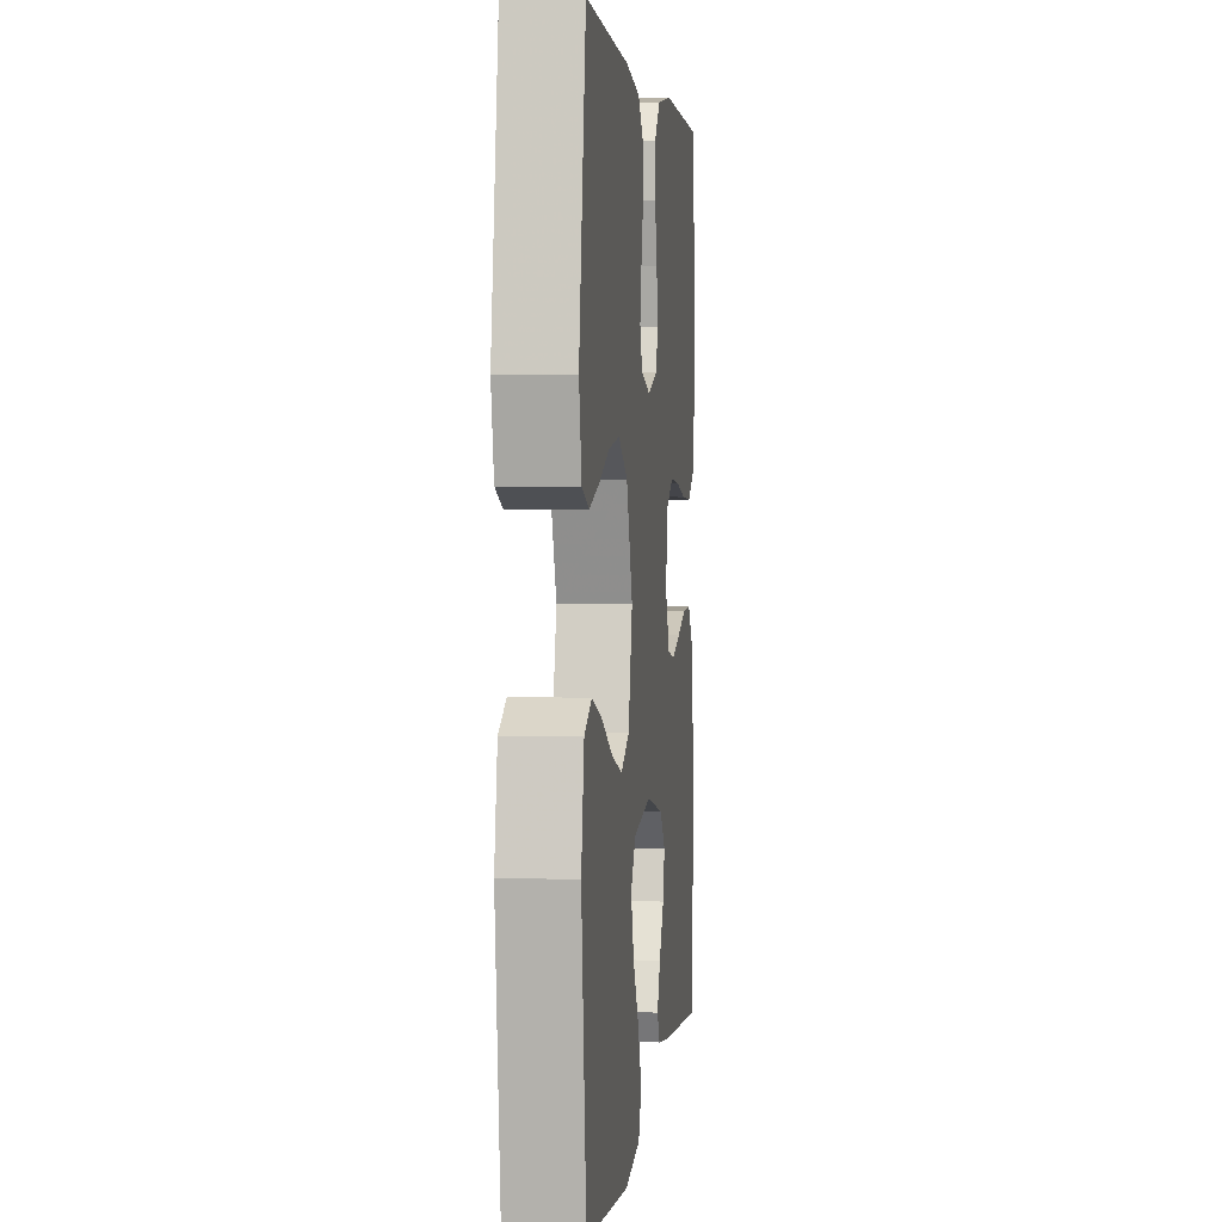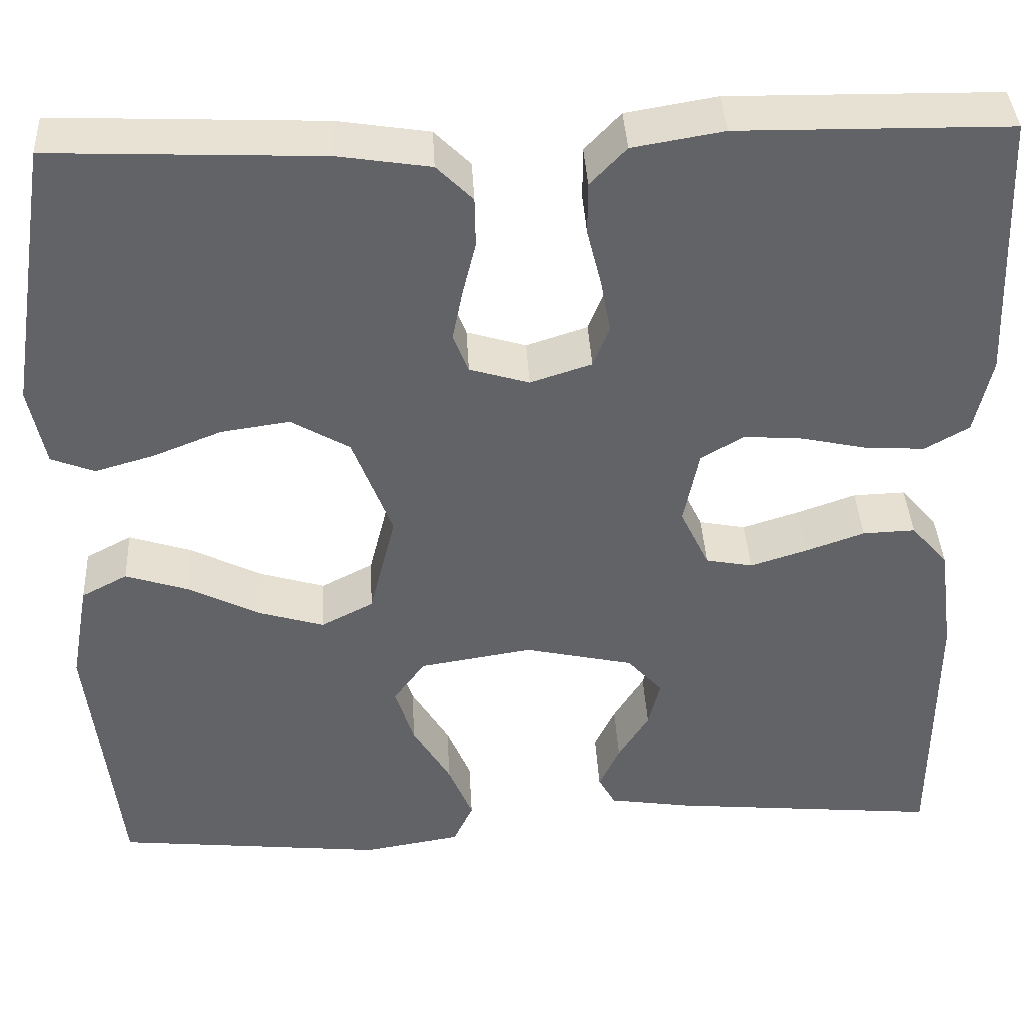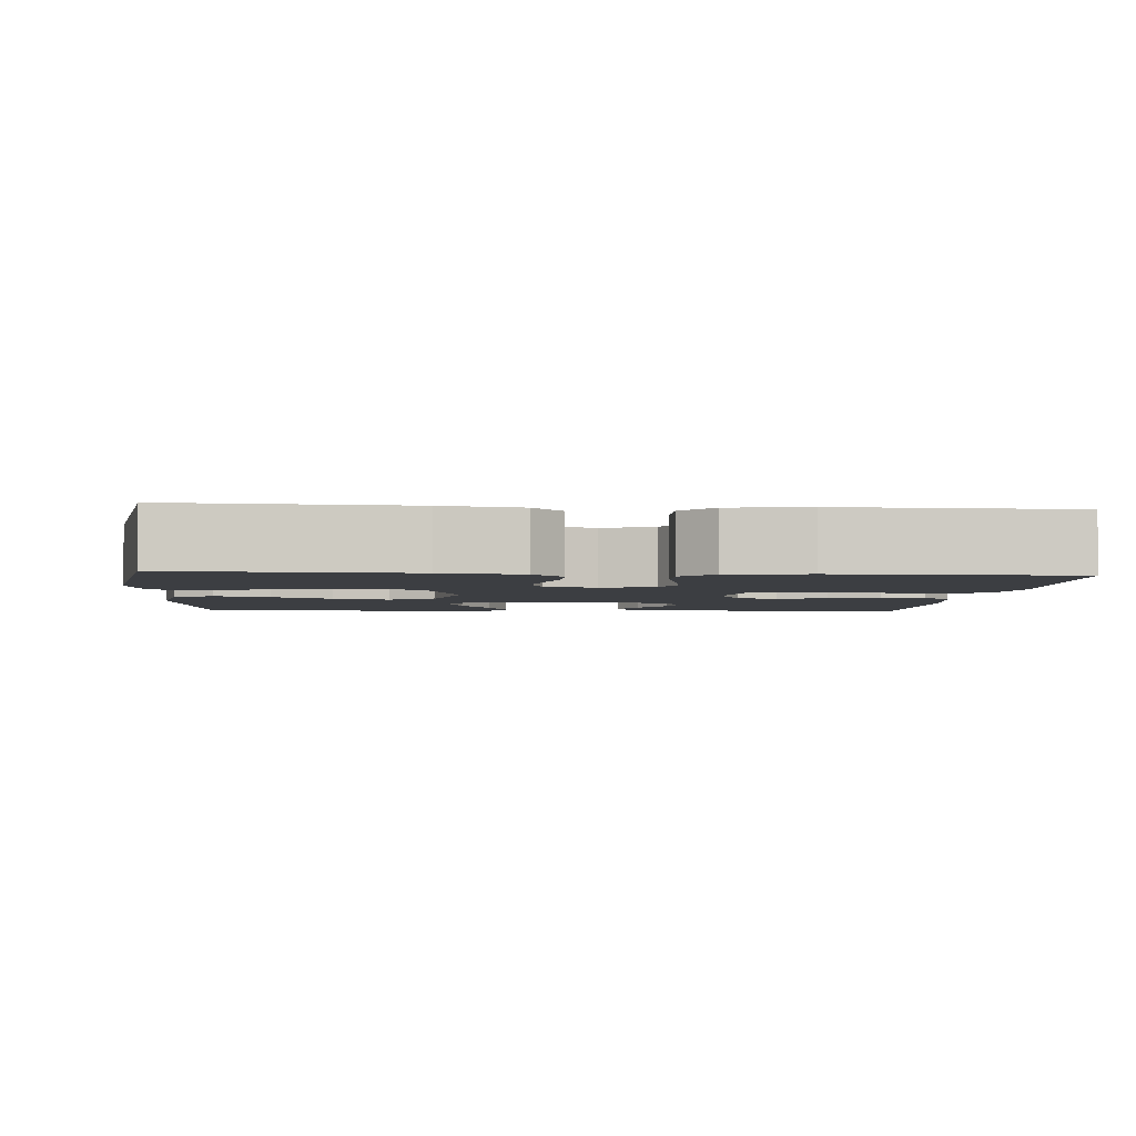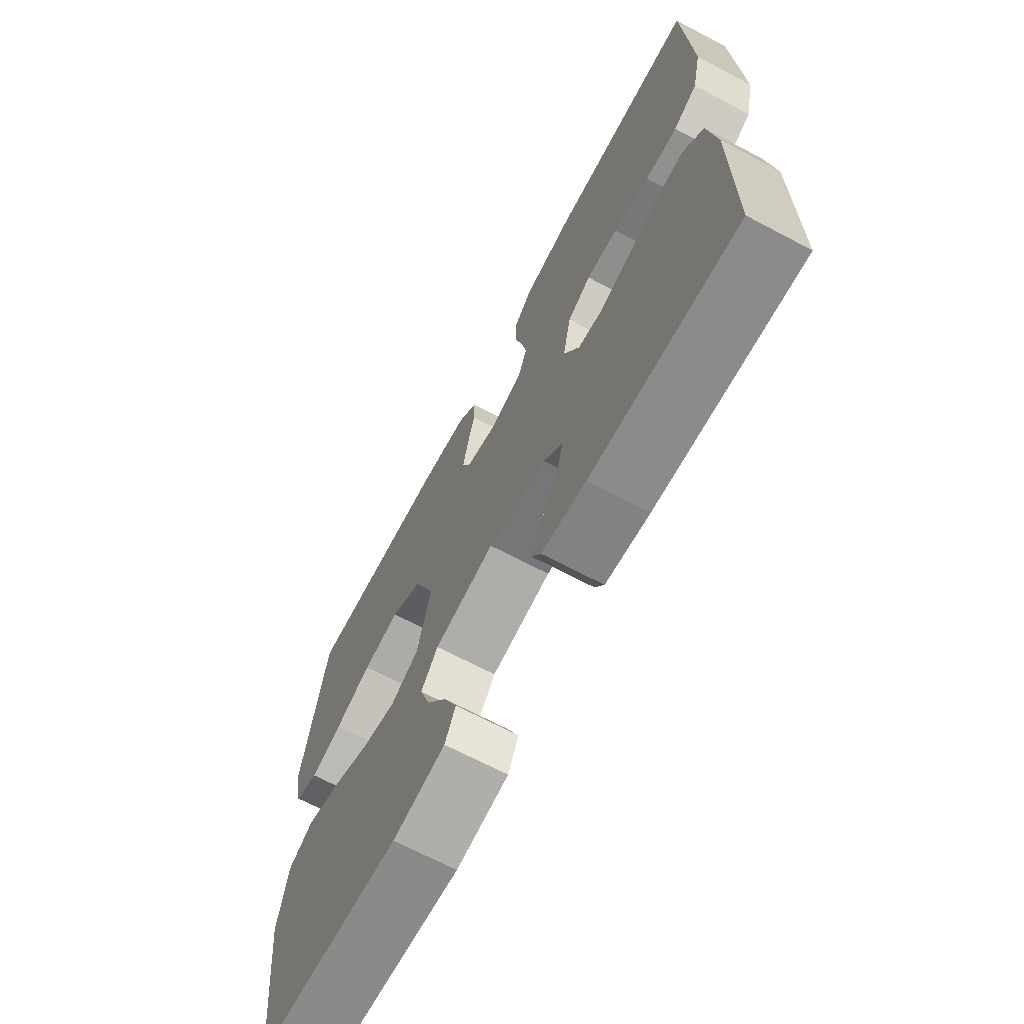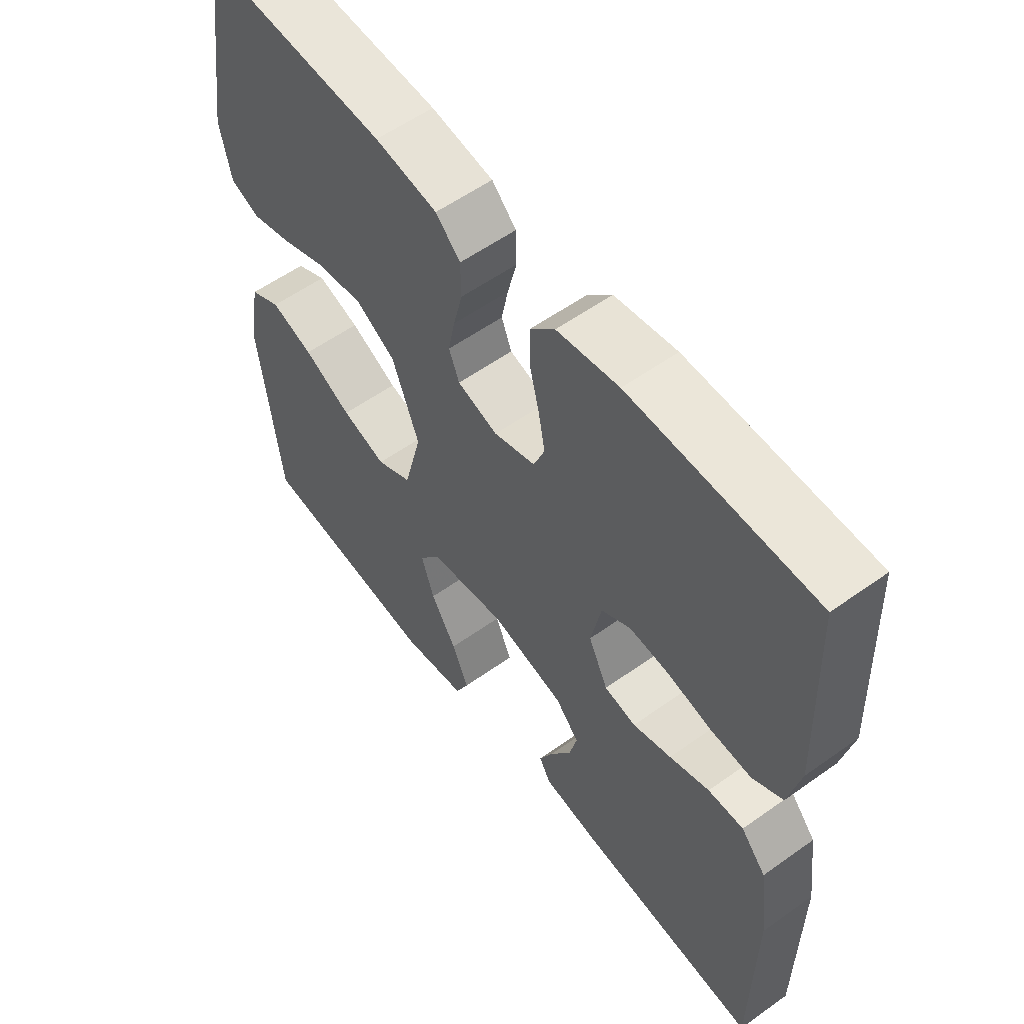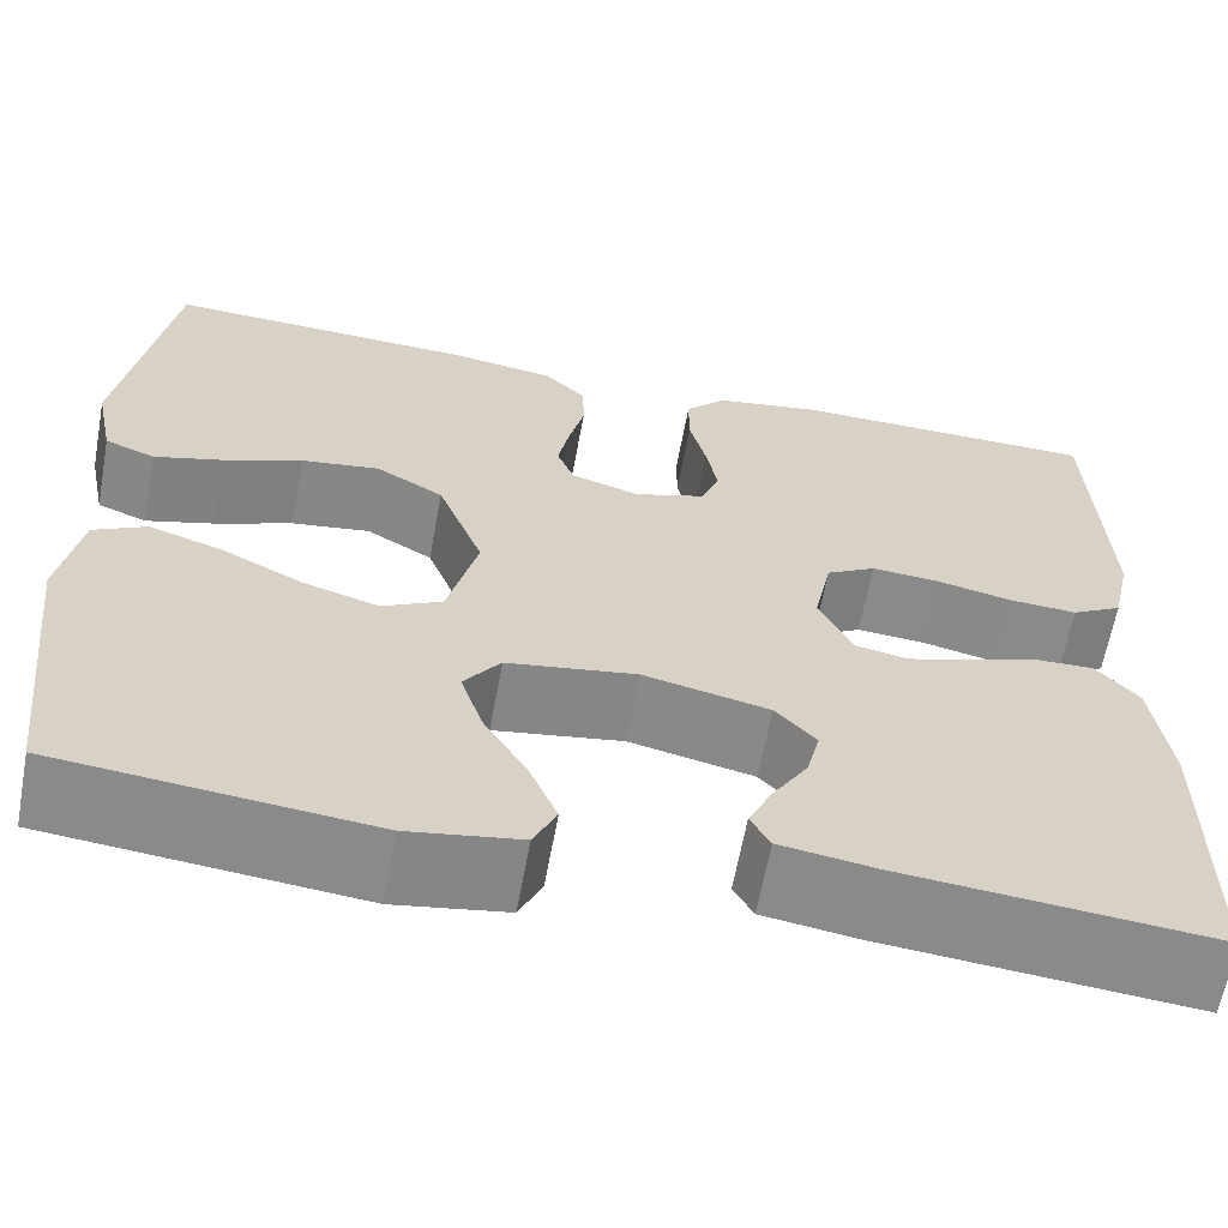
<metadata>
{"format":"obj","ext":"obj","renderer":"f3d","projection":"perspective","resolution":1024,"background":"white","views":[{"elev":3.0,"azim":-83.5,"up":"+Z"},{"elev":39.2,"azim":-3.0,"up":"+Z"},{"elev":-3.3,"azim":-4.8,"up":"+Y"},{"elev":-68.9,"azim":62.2,"up":"+Z"},{"elev":57.2,"azim":53.4,"up":"+Z"},{"elev":-63.3,"azim":-10.4,"up":"+Z"}]}
</metadata>
<code>
v -0.5 0.07 0.5
v -0.2 0.07 0.487
v -0.098 0.07 0.471
v -0.058 0.07 0.431
v -0.057 0.07 0.376
v -0.072 0.07 0.315
v -0.083 0.07 0.259
v -0.066 0.07 0.216
v 0 0.07 0.196
v 0.068 0.07 0.218
v 0.086 0.07 0.264
v 0.075 0.07 0.323
v 0.059 0.07 0.387
v 0.059 0.07 0.445
v 0.099 0.07 0.487
v 0.2 0.07 0.504
v 0.5 0.07 0.5
v 0.512 0.07 0.2
v 0.493 0.07 0.115
v 0.444 0.07 0.087
v 0.378 0.07 0.091
v 0.305 0.07 0.107
v 0.24 0.07 0.112
v 0.192 0.07 0.084
v 0.175 0.07 0
v 0.207 0.07 -0.067
v 0.259 0.07 -0.077
v 0.322 0.07 -0.057
v 0.387 0.07 -0.034
v 0.445 0.07 -0.032
v 0.486 0.07 -0.079
v 0.502 0.07 -0.2
v 0.5 0.07 -0.5
v 0.2 0.07 -0.472
v 0.109 0.07 -0.458
v 0.09 0.07 -0.424
v 0.113 0.07 -0.375
v 0.147 0.07 -0.32
v 0.16 0.07 -0.267
v 0.121 0.07 -0.224
v 0 0.07 -0.197
v -0.125 0.07 -0.217
v -0.16 0.07 -0.265
v -0.139 0.07 -0.331
v -0.097 0.07 -0.401
v -0.07 0.07 -0.466
v -0.092 0.07 -0.513
v -0.2 0.07 -0.531
v -0.5 0.07 -0.5
v -0.534 0.07 -0.2
v -0.514 0.07 -0.088
v -0.463 0.07 -0.061
v -0.393 0.07 -0.084
v -0.314 0.07 -0.124
v -0.241 0.07 -0.146
v -0.183 0.07 -0.116
v -0.154 0.07 0
v -0.198 0.07 0.115
v -0.263 0.07 0.153
v -0.339 0.07 0.142
v -0.415 0.07 0.112
v -0.481 0.07 0.093
v -0.529 0.07 0.112
v -0.547 0.07 0.2
v -0.5 0 0.5
v -0.2 0 0.487
v -0.098 0 0.471
v -0.058 0 0.431
v -0.057 0 0.376
v -0.072 0 0.315
v -0.083 0 0.259
v -0.066 0 0.216
v 0 0 0.196
v 0.068 0 0.218
v 0.086 0 0.264
v 0.075 0 0.323
v 0.059 0 0.387
v 0.059 0 0.445
v 0.099 0 0.487
v 0.2 0 0.504
v 0.5 0 0.5
v 0.512 0 0.2
v 0.493 0 0.115
v 0.444 0 0.087
v 0.378 0 0.091
v 0.305 0 0.107
v 0.24 0 0.112
v 0.192 0 0.084
v 0.175 0 0
v 0.207 0 -0.067
v 0.259 0 -0.077
v 0.322 0 -0.057
v 0.387 0 -0.034
v 0.445 0 -0.032
v 0.486 0 -0.079
v 0.502 0 -0.2
v 0.5 0 -0.5
v 0.2 0 -0.472
v 0.109 0 -0.458
v 0.09 0 -0.424
v 0.113 0 -0.375
v 0.147 0 -0.32
v 0.16 0 -0.267
v 0.121 0 -0.224
v 0 0 -0.197
v -0.125 0 -0.217
v -0.16 0 -0.265
v -0.139 0 -0.331
v -0.097 0 -0.401
v -0.07 0 -0.466
v -0.092 0 -0.513
v -0.2 0 -0.531
v -0.5 0 -0.5
v -0.534 0 -0.2
v -0.514 0 -0.088
v -0.463 0 -0.061
v -0.393 0 -0.084
v -0.314 0 -0.124
v -0.241 0 -0.146
v -0.183 0 -0.116
v -0.154 0 0
v -0.198 0 0.115
v -0.263 0 0.153
v -0.339 0 0.142
v -0.415 0 0.112
v -0.481 0 0.093
v -0.529 0 0.112
v -0.547 0 0.2
f 60 61 62 63
f 60 63 64 1
f 51 52 53 54
f 51 54 55
f 50 51 55
f 49 50 55
f 48 49 55 56
f 44 45 46 47
f 43 44 47 48
f 35 36 37 38
f 33 34 35 38
f 33 38 39
f 32 33 39 40
f 28 29 30 31
f 27 28 31 32
f 26 27 32 40
f 19 20 21 22
f 19 22 23
f 18 19 23
f 17 18 23
f 16 17 23 24
f 12 13 14 15
f 11 12 15 16
f 10 11 16 24
f 3 4 5 6
f 3 6 7
f 2 3 7
f 59 60 1 2
f 58 59 2 7
f 57 58 7 8
f 43 48 56 57
f 42 43 57 8
f 41 42 8 9
f 25 26 40 41
f 24 25 41
f 9 10 24 41
f 127 126 125 124
f 65 128 127 124
f 118 117 116 115
f 119 118 115
f 119 115 114
f 119 114 113
f 120 119 113 112
f 111 110 109 108
f 112 111 108 107
f 102 101 100 99
f 102 99 98 97
f 103 102 97
f 104 103 97 96
f 95 94 93 92
f 96 95 92 91
f 104 96 91 90
f 86 85 84 83
f 87 86 83
f 87 83 82
f 87 82 81
f 88 87 81 80
f 79 78 77 76
f 80 79 76 75
f 88 80 75 74
f 70 69 68 67
f 71 70 67
f 71 67 66
f 66 65 124 123
f 71 66 123 122
f 72 71 122 121
f 121 120 112 107
f 72 121 107 106
f 73 72 106 105
f 105 104 90 89
f 105 89 88
f 105 88 74 73
f 1 65 66 2
f 2 66 67 3
f 3 67 68 4
f 4 68 69 5
f 5 69 70 6
f 6 70 71 7
f 7 71 72 8
f 8 72 73 9
f 9 73 74 10
f 10 74 75 11
f 11 75 76 12
f 12 76 77 13
f 13 77 78 14
f 14 78 79 15
f 15 79 80 16
f 16 80 81 17
f 17 81 82 18
f 18 82 83 19
f 19 83 84 20
f 20 84 85 21
f 21 85 86 22
f 22 86 87 23
f 23 87 88 24
f 24 88 89 25
f 25 89 90 26
f 26 90 91 27
f 27 91 92 28
f 28 92 93 29
f 29 93 94 30
f 30 94 95 31
f 31 95 96 32
f 32 96 97 33
f 33 97 98 34
f 34 98 99 35
f 35 99 100 36
f 36 100 101 37
f 37 101 102 38
f 38 102 103 39
f 39 103 104 40
f 40 104 105 41
f 41 105 106 42
f 42 106 107 43
f 43 107 108 44
f 44 108 109 45
f 45 109 110 46
f 46 110 111 47
f 47 111 112 48
f 48 112 113 49
f 49 113 114 50
f 50 114 115 51
f 51 115 116 52
f 52 116 117 53
f 53 117 118 54
f 54 118 119 55
f 55 119 120 56
f 56 120 121 57
f 57 121 122 58
f 58 122 123 59
f 59 123 124 60
f 60 124 125 61
f 61 125 126 62
f 62 126 127 63
f 63 127 128 64
f 64 128 65 1

</code>
